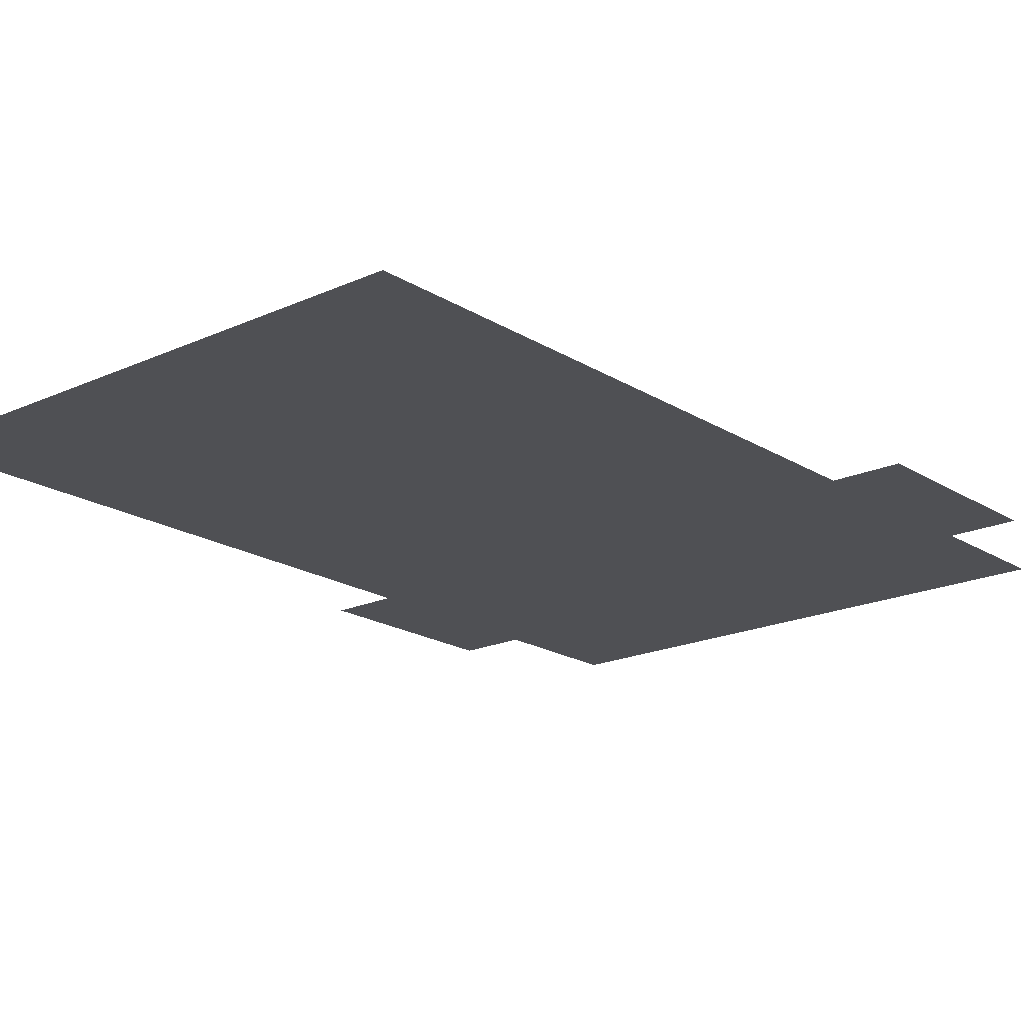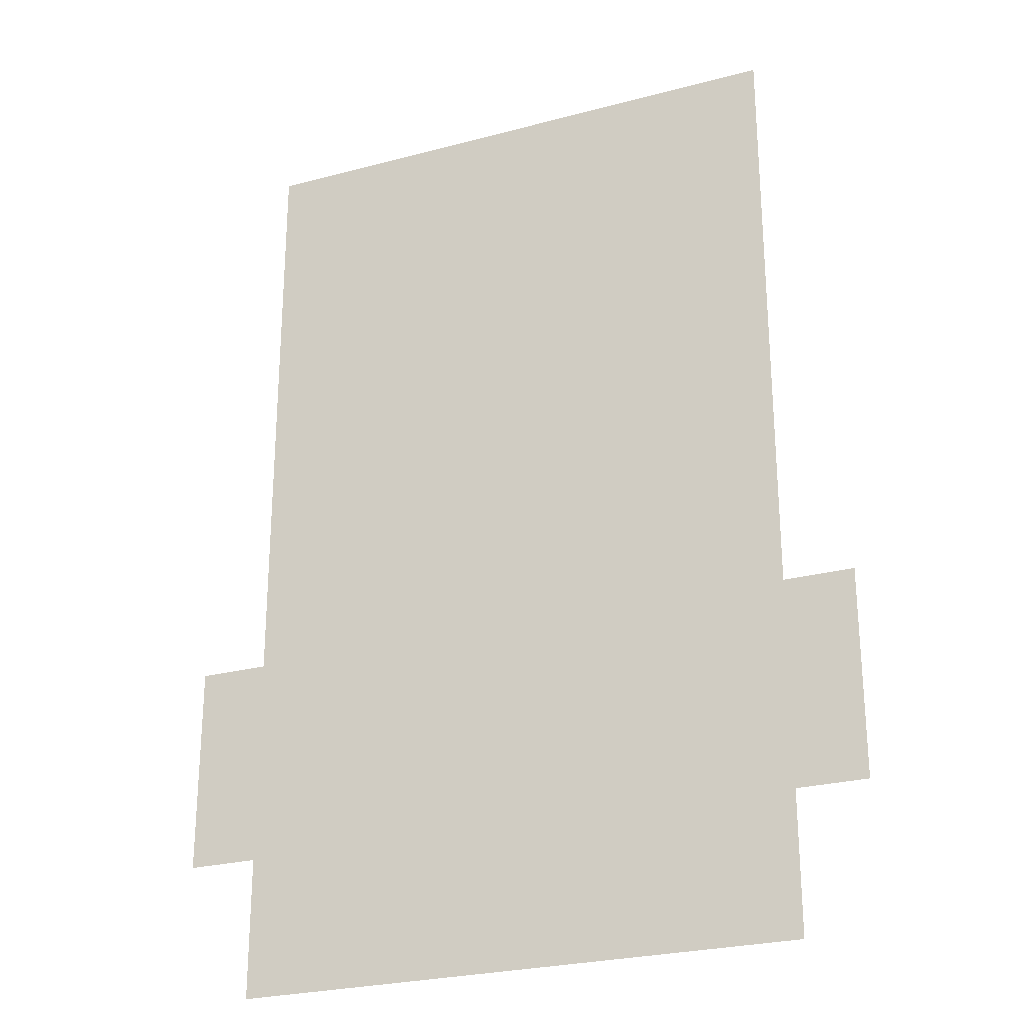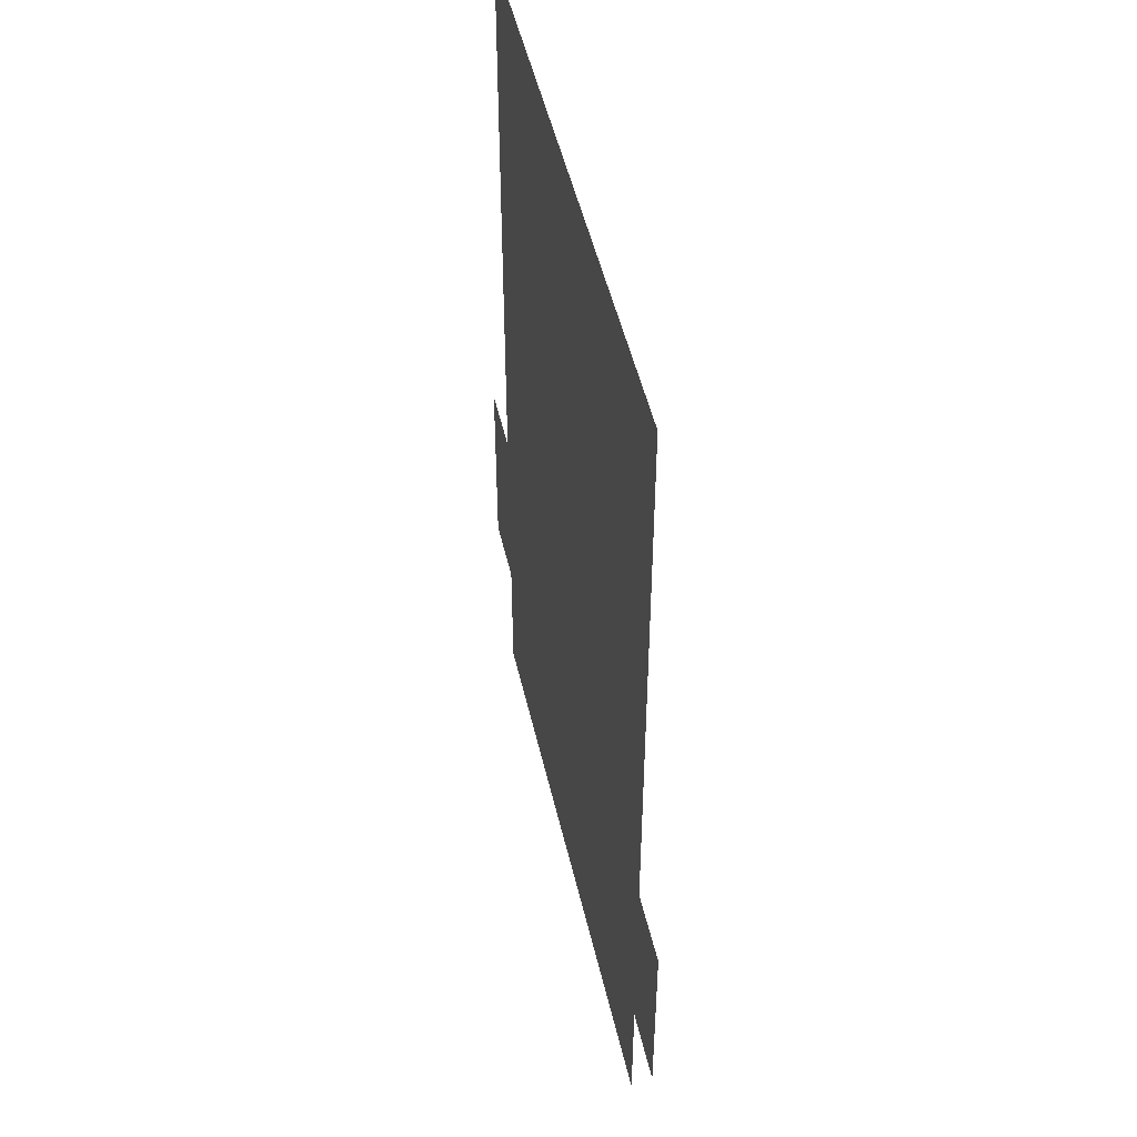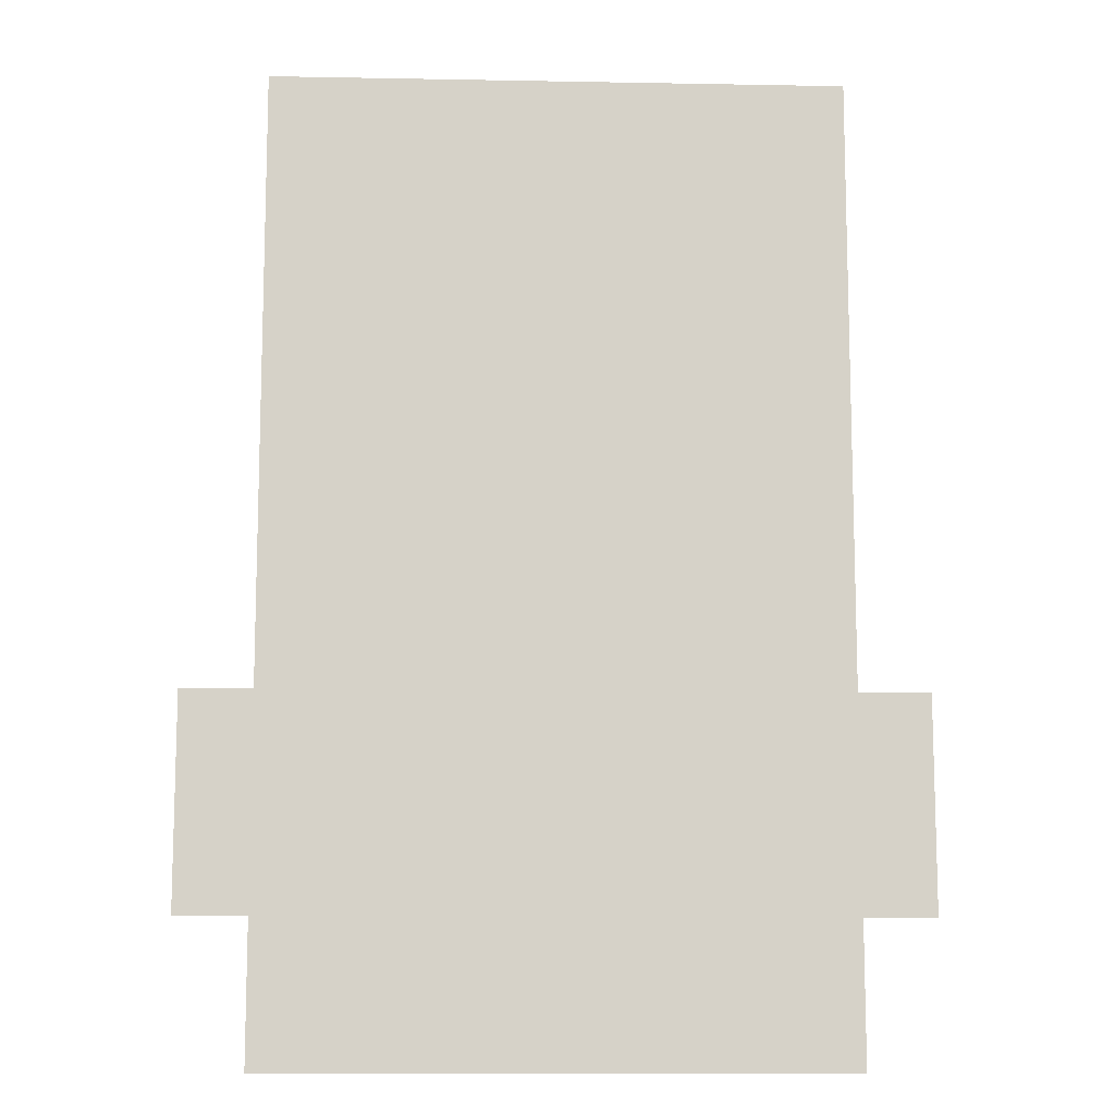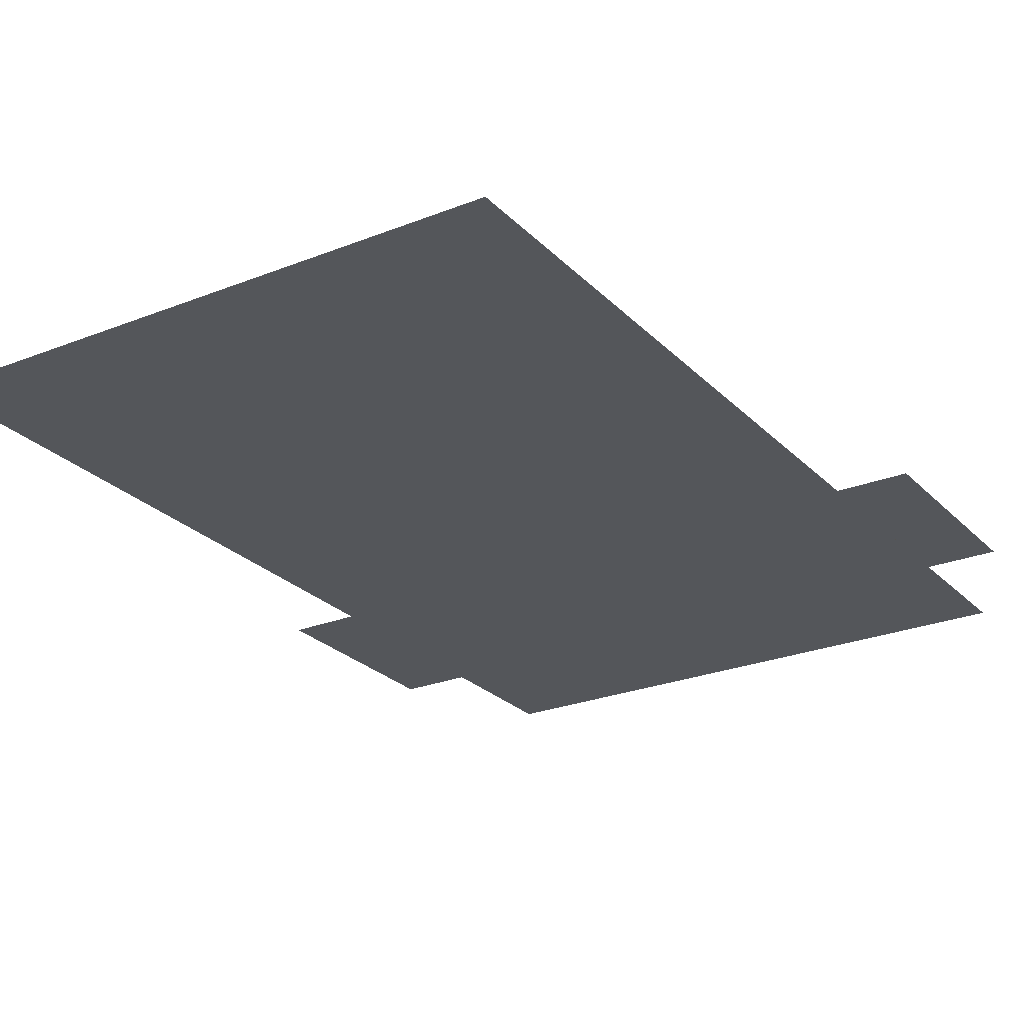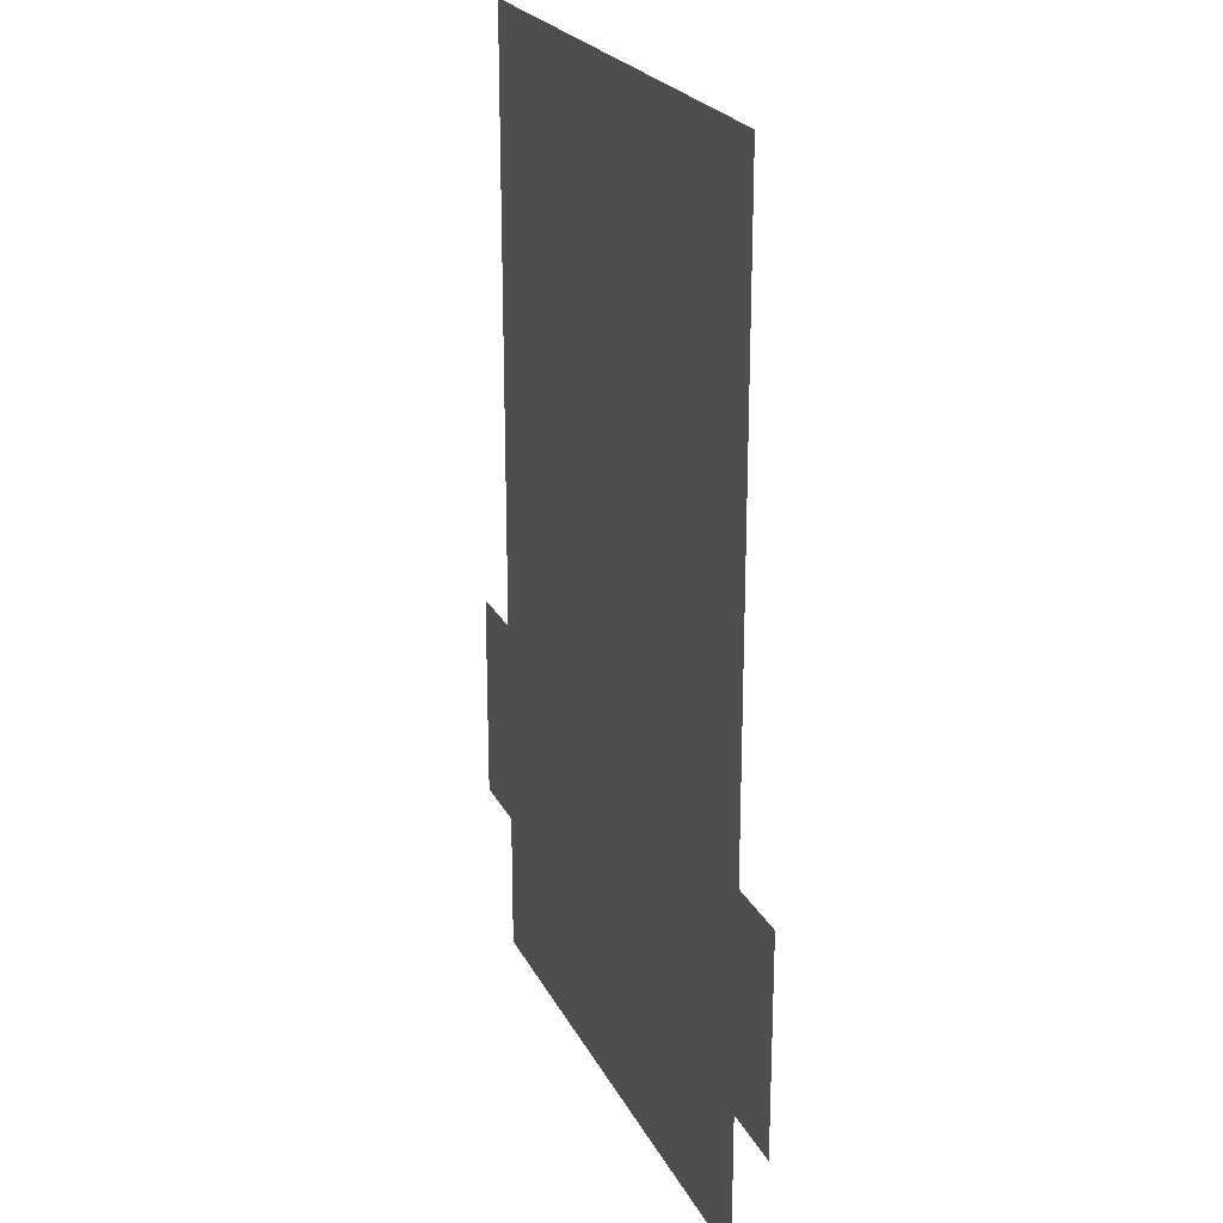
<metadata>
{"format":"obj","ext":"obj","renderer":"f3d","projection":"perspective","resolution":1024,"background":"white","views":[{"elev":-19.2,"azim":40.6,"up":"+Y"},{"elev":-26.1,"azim":22.9,"up":"+Z"},{"elev":49.8,"azim":-102.9,"up":"+Z"},{"elev":-11.2,"azim":-2.6,"up":"+Z"},{"elev":-25.2,"azim":32.7,"up":"+Y"},{"elev":22.8,"azim":-110.8,"up":"+Z"}]}
</metadata>
<code>
g default
o Floor
v -12.11 -1 20.26
v 12.11 -1 20.26
v -12.11 -1 -20.64
v 12.11 -1 -20.64
v -12.11 -1 -6.891
v -12.11 -1 -10.52
v 12.11 -1 -10.52
v 12.11 -1 -6.891
g polySurface91 pCube59
f 2 3 6 5 1
f 4 3 2 8 7
g default
v -15.11 -1 -5.602
v -12.11 -1 -5.602
v -15.11 -1 -14.6
v -12.11 -1 -14.6
g pCube59 polySurface92
f 11 10 12
f 9 10 11
g default
v 12.11 -1 -5.602
v 15.11 -1 -5.602
v 12.11 -1 -14.6
v 15.11 -1 -14.6
g pCube59 polySurface90
f 15 14 16
f 13 14 15

</code>
